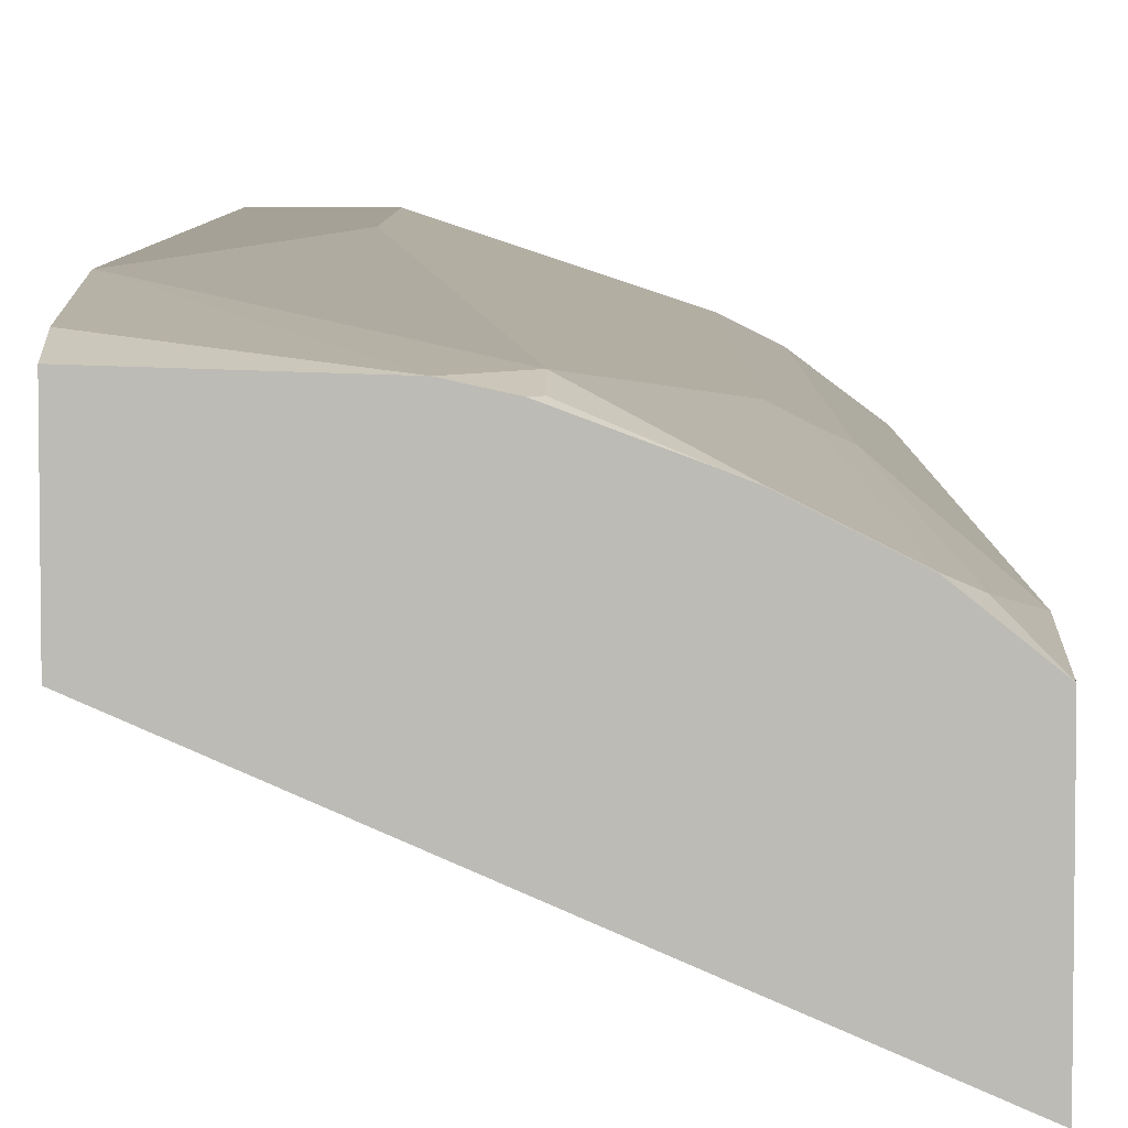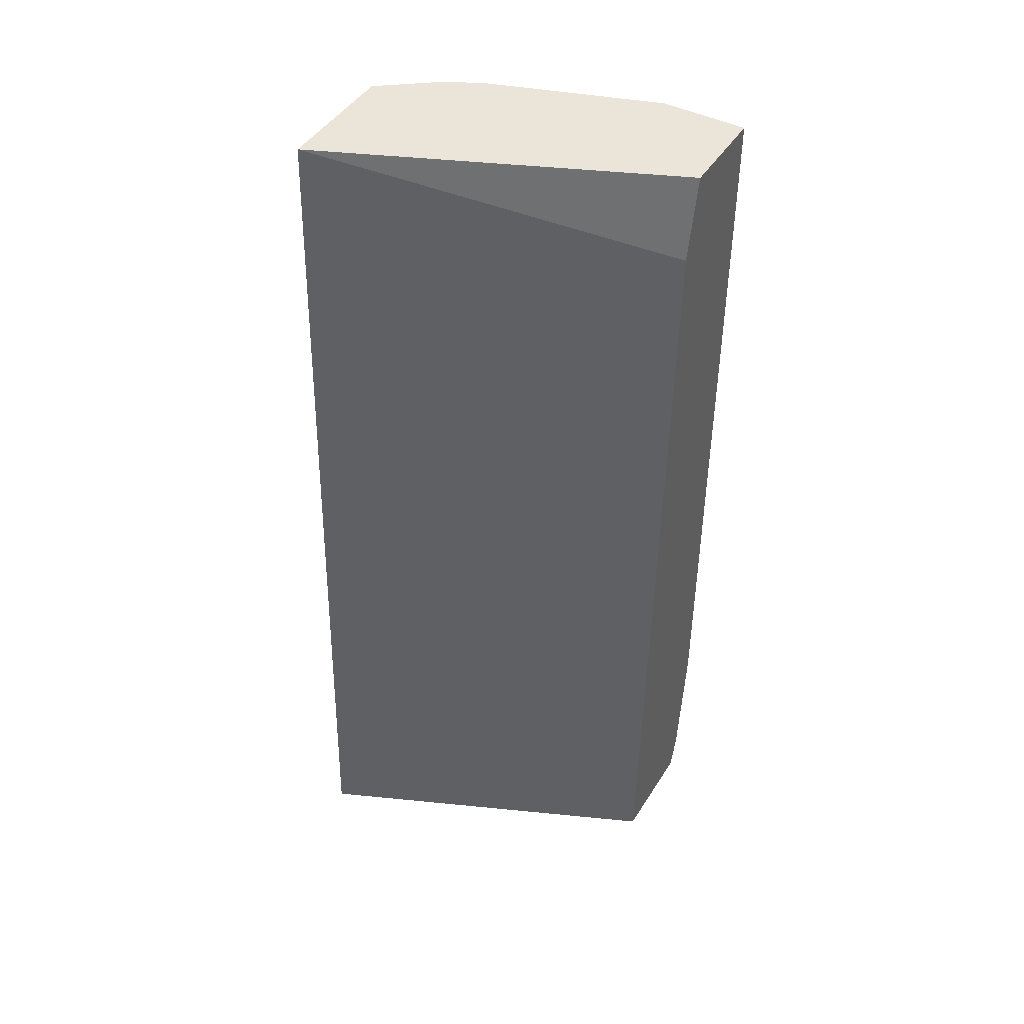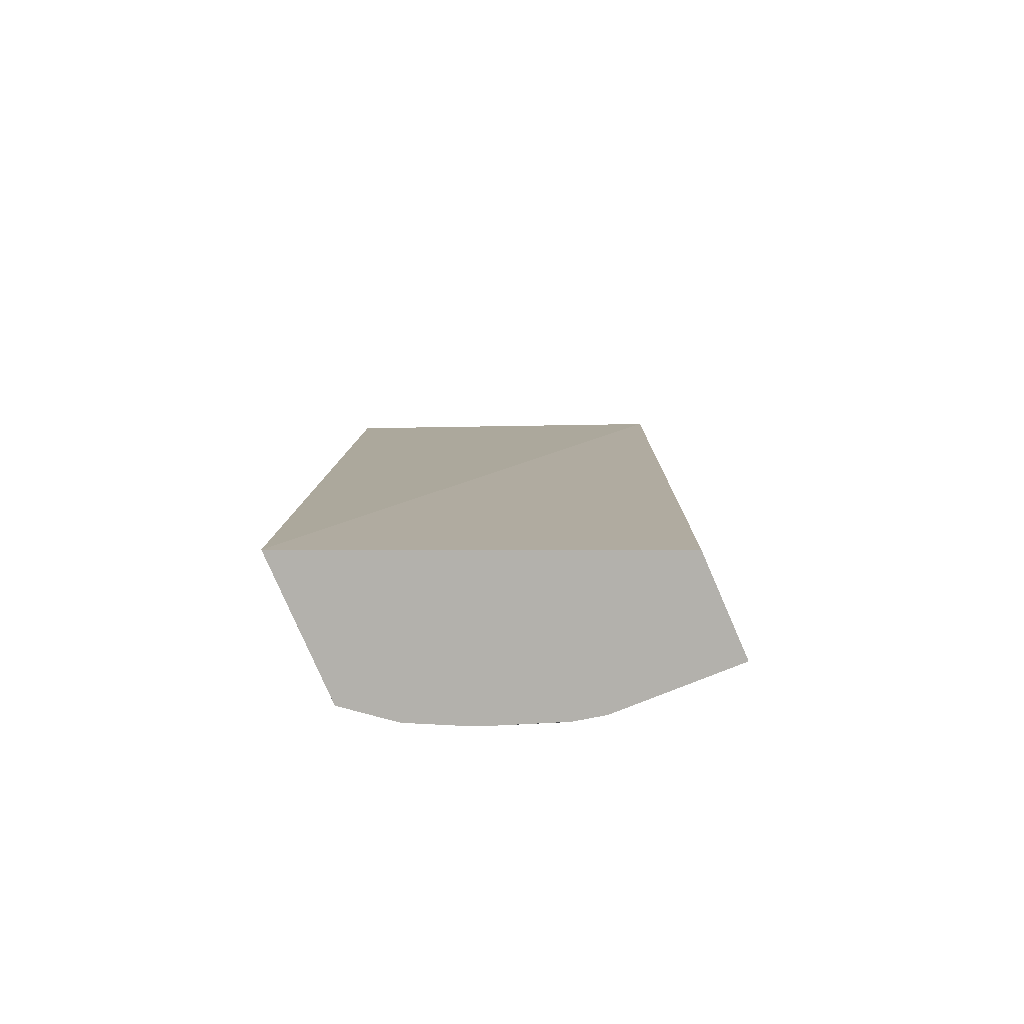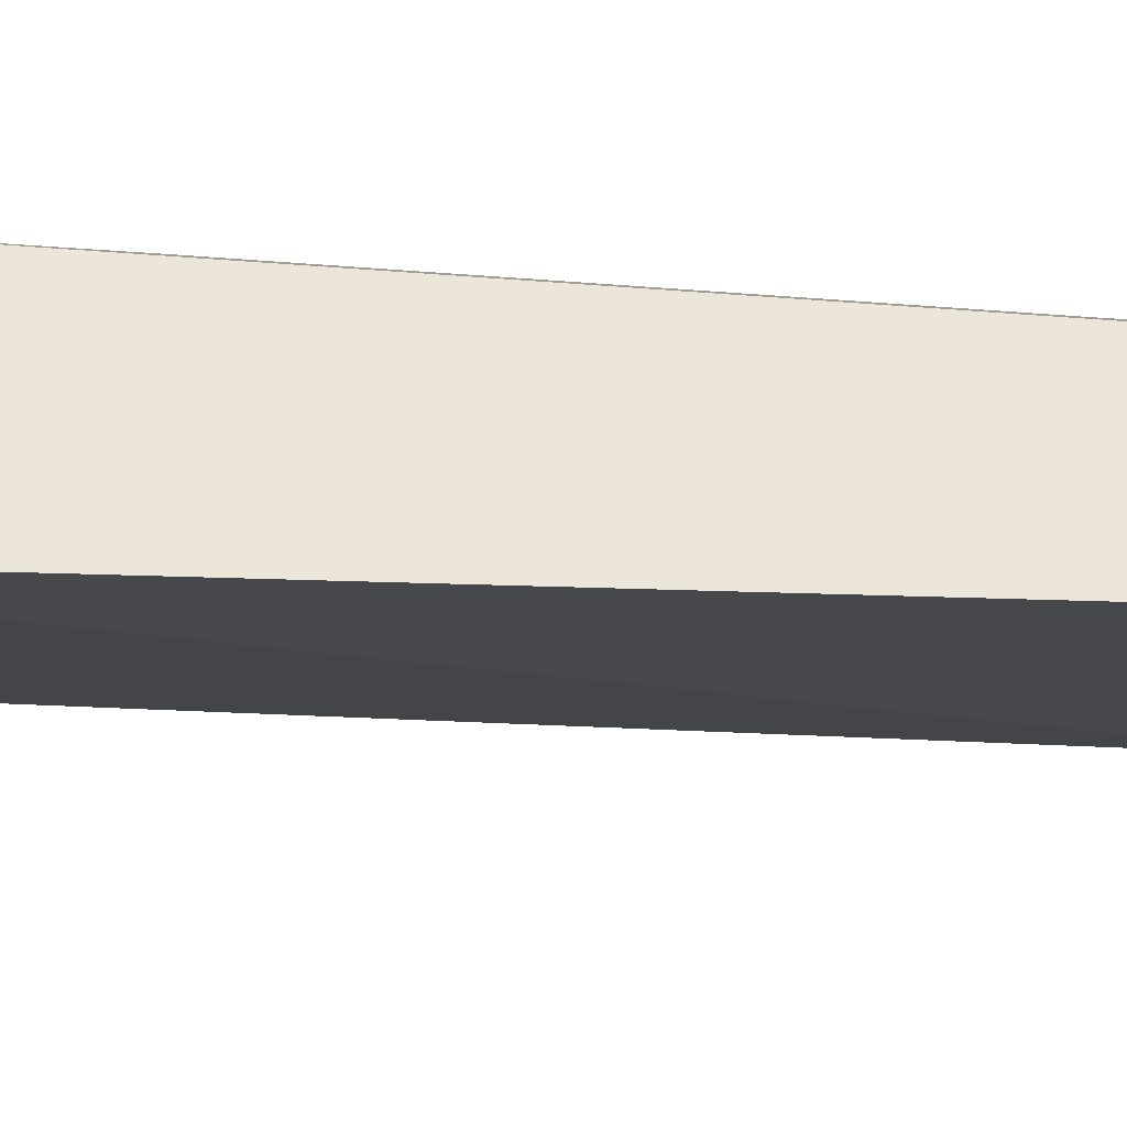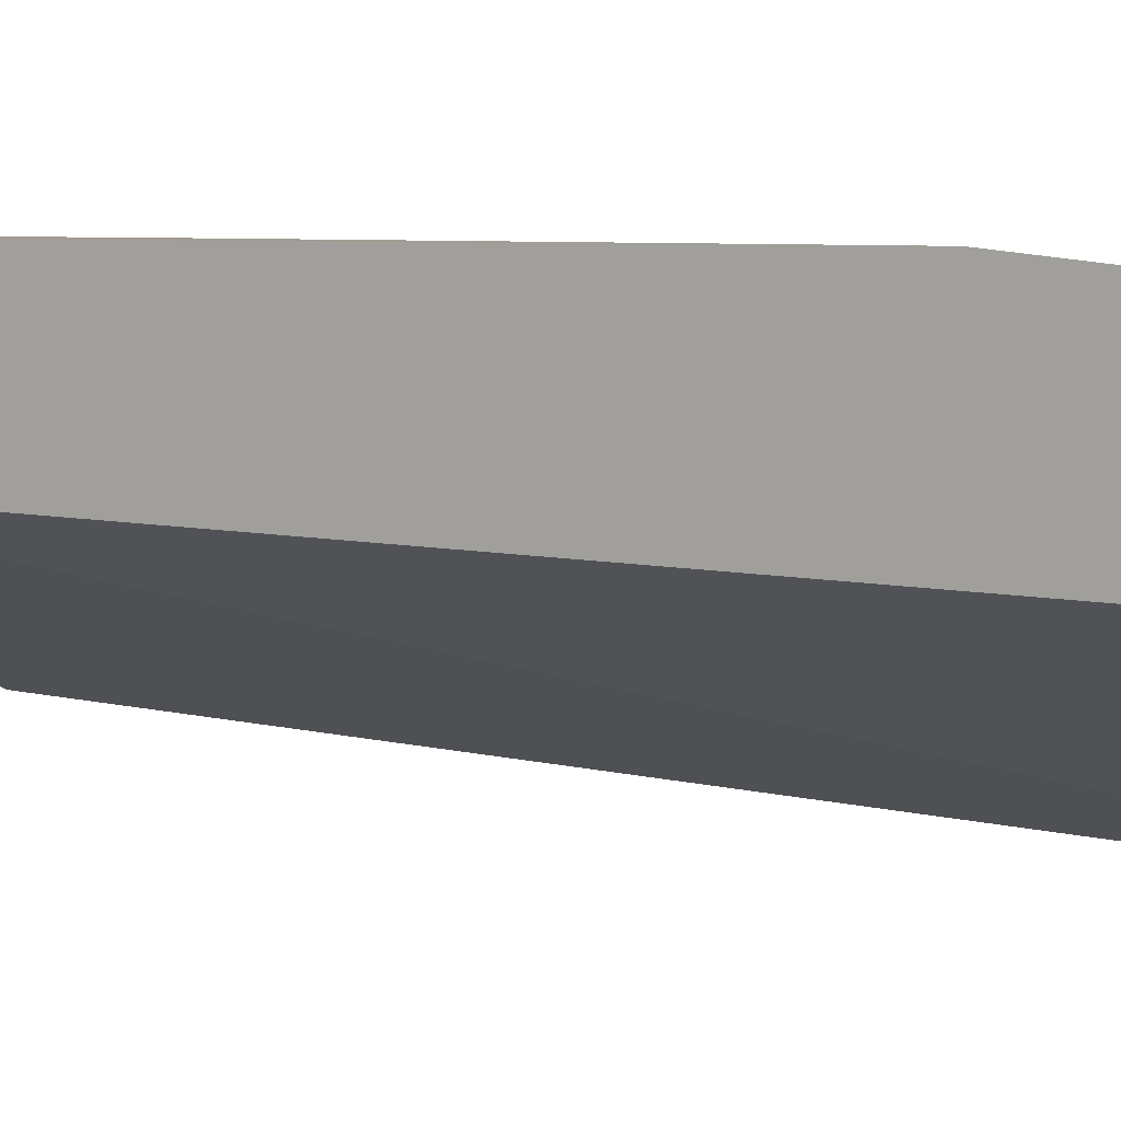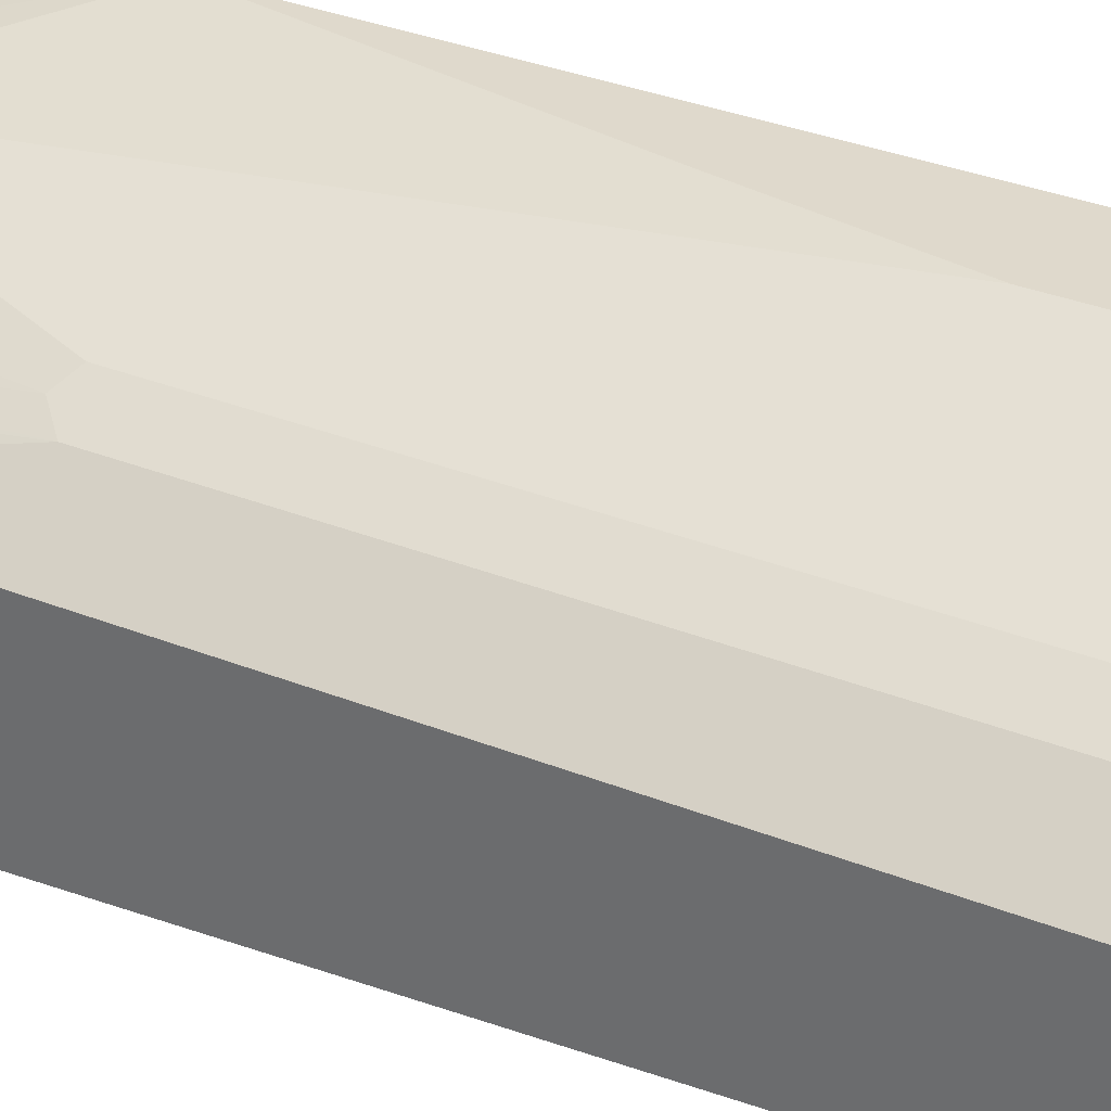
<metadata>
{"format":"obj","ext":"obj","renderer":"f3d","projection":"perspective","resolution":1024,"background":"white","views":[{"elev":6.0,"azim":0.2,"up":"+Z"},{"elev":45.0,"azim":-149.8,"up":"+Y"},{"elev":-79.0,"azim":-156.5,"up":"+Y"},{"elev":-32.6,"azim":83.4,"up":"+Z"},{"elev":4.5,"azim":-54.9,"up":"+Z"},{"elev":32.3,"azim":119.3,"up":"+Z"}]}
</metadata>
<code>
v -0.0004077 -0.8336 0.3208
v 0.2428 -0.8336 0.2148
v -0.0004077 -0.8336 0.3965
v -0.0004077 -0.2165 0.3346
v 0.2428 -0.8336 0.3075
v 0.2428 -0.1579 0.2426
v 2.087e-05 -0.8336 0.3965
v -0.0004077 -0.8073 0.4037
v -0.0004077 -0.1579 0.3466
v -0.0003838 -0.1579 0.3466
v 0.2428 -0.8335 0.3214
v 0.2427 -0.8336 0.3215
v 0.2428 -0.1579 0.3313
v 0.09151 -0.8336 0.3936
v -0.0004077 -0.709 0.4133
v -0.0004077 -0.1579 0.3467
v 0.223 -0.8201 0.3412
v 0.2428 -0.7709 0.3313
v 0.2193 -0.8336 0.3402
v 0.2034 -0.1579 0.3608
v 0.1137 -0.8336 0.3887
v 0.1181 -0.8069 0.3936
v 2.087e-05 -0.7085 0.4133
v -0.0004077 -0.1579 0.4133
v -0.0004077 -0.1579 0.3487
v 0.2099 -0.8332 0.3477
v 0.2102 -0.8336 0.3474
v 0.2034 -0.6232 0.3608
v 0.1771 -0.1579 0.374
v 0.1575 -0.8336 0.3724
v 0.1181 -0.8291 0.3887
v 0.1312 -0.8135 0.3871
v 0.1575 -0.8266 0.374
v 0.1771 -0.6298 0.374
v 0.05906 -0.374 0.4133
v 0.03937 -0.4921 0.4133
v -0.0003838 -0.1579 0.4133
v 0.1706 -0.8332 0.3674
v 0.2096 -0.8336 0.3478
v 0.1903 -0.6363 0.3674
v 0.05906 -0.1579 0.4133
v 0.1703 -0.8336 0.3674
f 20 34 28
f 17 26 27
f 20 29 34
f 17 28 26
f 21 30 31
f 17 18 28
f 17 27 19
f 15 22 23
f 15 41 37
f 15 35 41
f 15 36 35
f 15 23 36
f 14 22 15
f 14 21 22
f 21 31 22
f 13 28 18
f 15 37 24
f 22 31 32
f 31 42 33
f 22 33 34
f 13 20 28
f 38 42 39
f 33 40 34
f 33 38 40
f 33 42 38
f 31 33 32
f 30 42 31
f 29 35 34
f 29 41 35
f 26 40 38
f 26 28 40
f 26 39 27
f 26 38 39
f 24 37 25
f 22 36 23
f 22 35 36
f 22 34 35
f 22 32 33
f 12 17 19
f 28 34 40
f 11 17 12
f 1 16 9
f 1 25 16
f 1 24 25
f 1 15 24
f 1 8 15
f 1 3 8
f 1 7 3
f 1 14 7
f 1 21 14
f 1 30 21
f 1 42 30
f 1 39 42
f 1 27 39
f 1 19 27
f 1 5 12
f 1 2 5
f 11 18 17
f 1 9 4
f 1 4 2
f 1 12 19
f 2 6 13
f 2 4 6
f 9 16 10
f 8 14 15
f 6 20 13
f 6 29 20
f 6 41 29
f 6 37 41
f 6 25 37
f 7 14 8
f 6 10 16
f 5 11 12
f 4 10 6
f 4 9 10
f 3 7 8
f 2 11 5
f 6 16 25
f 2 18 11
f 2 13 18

</code>
